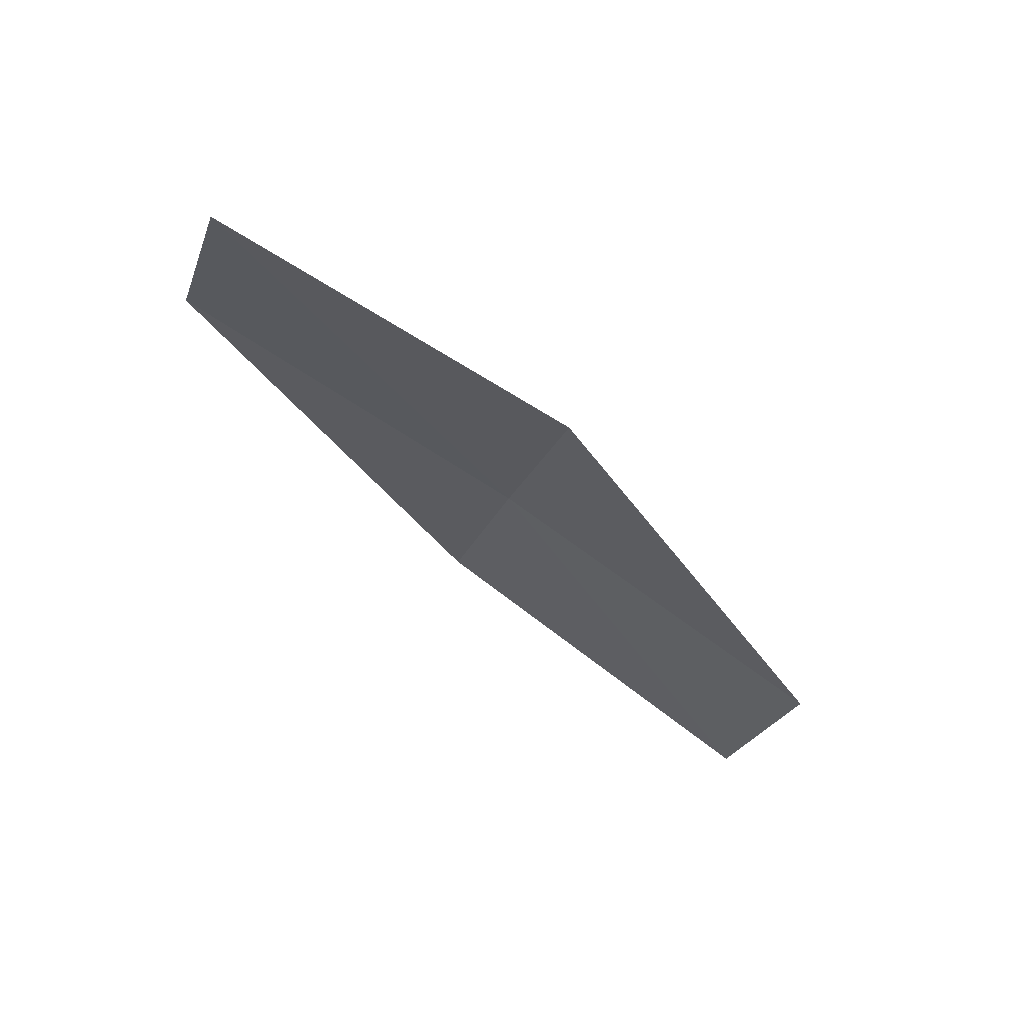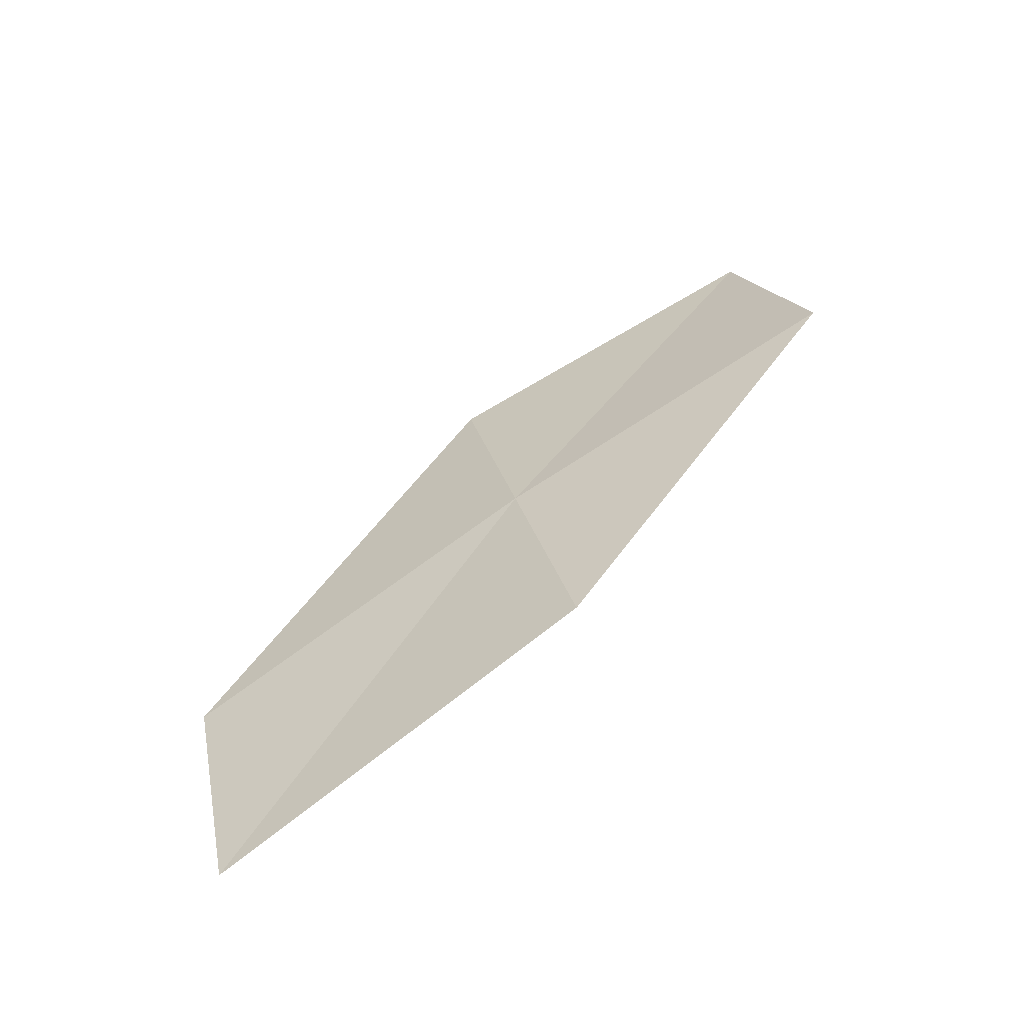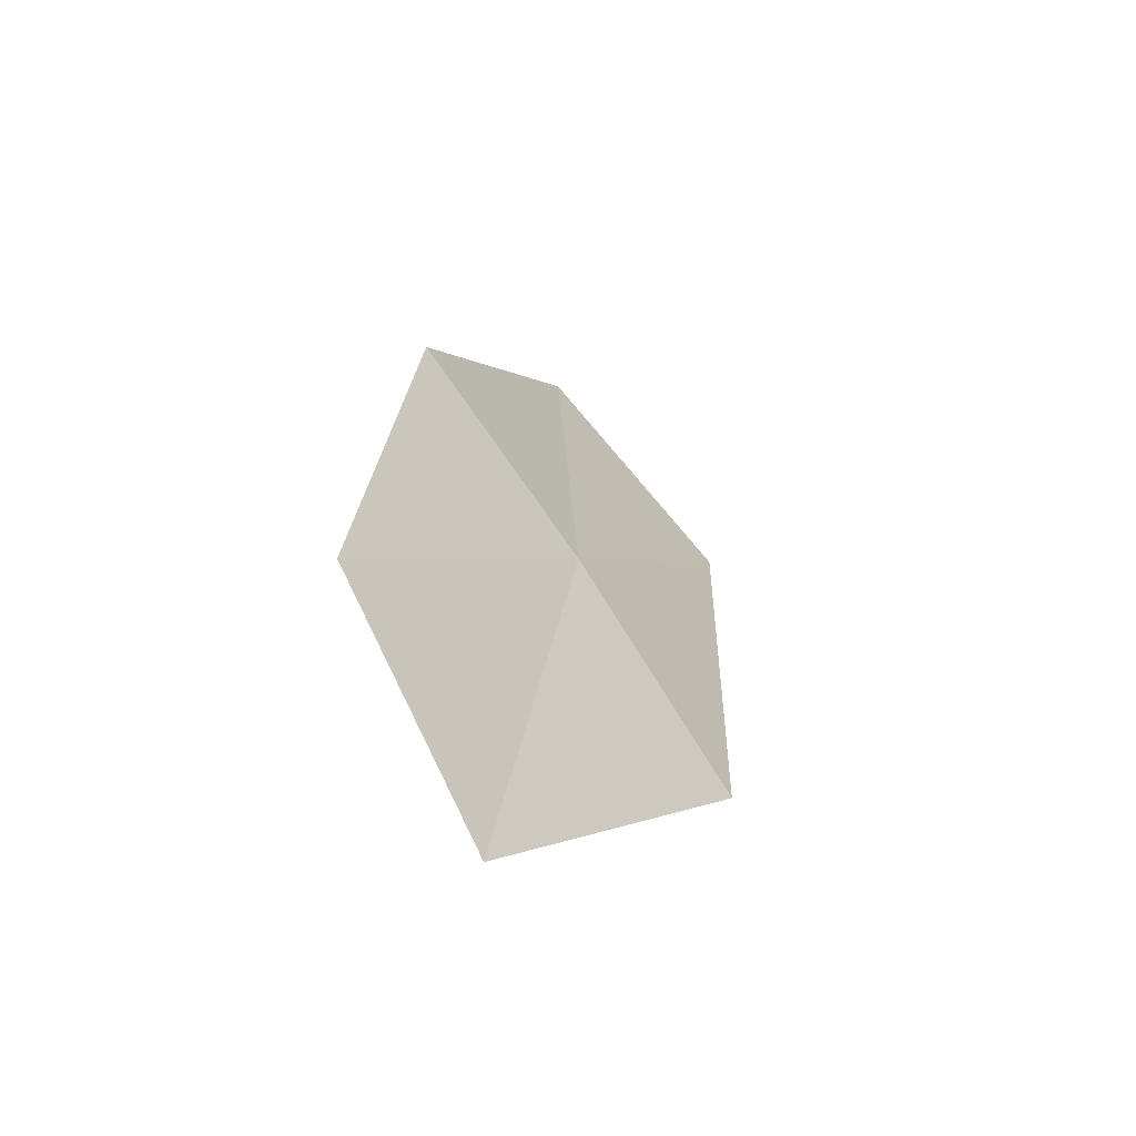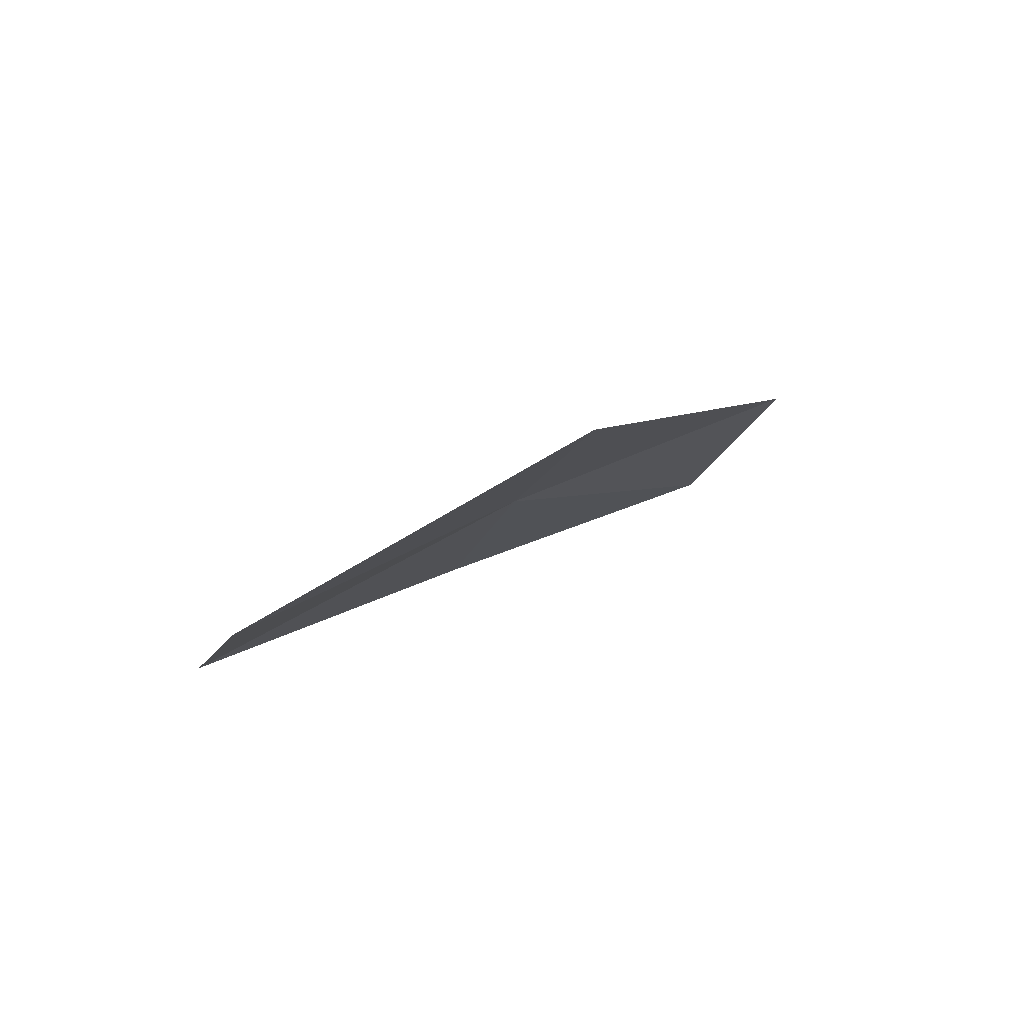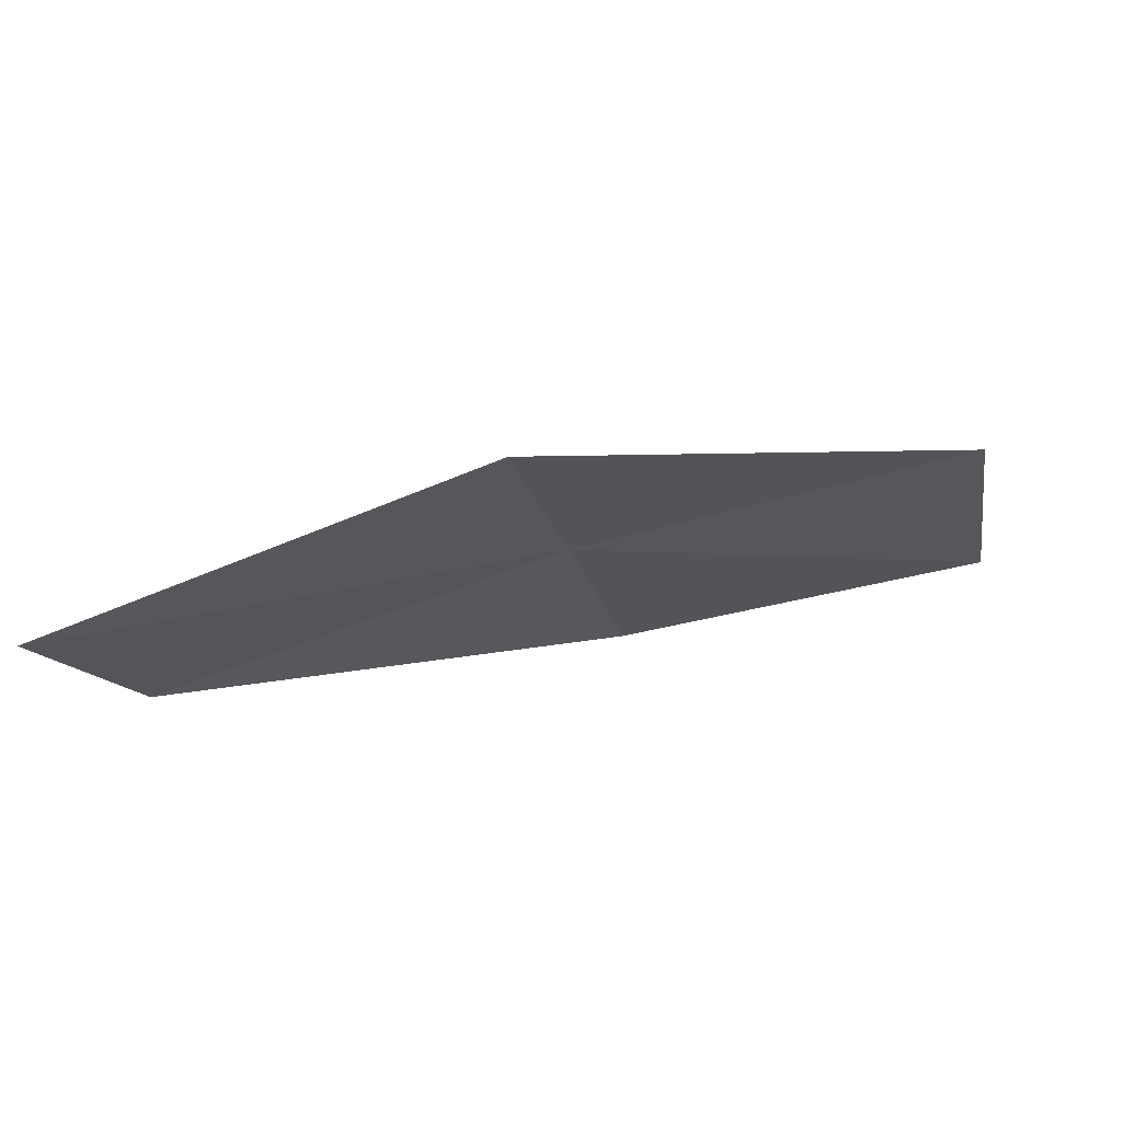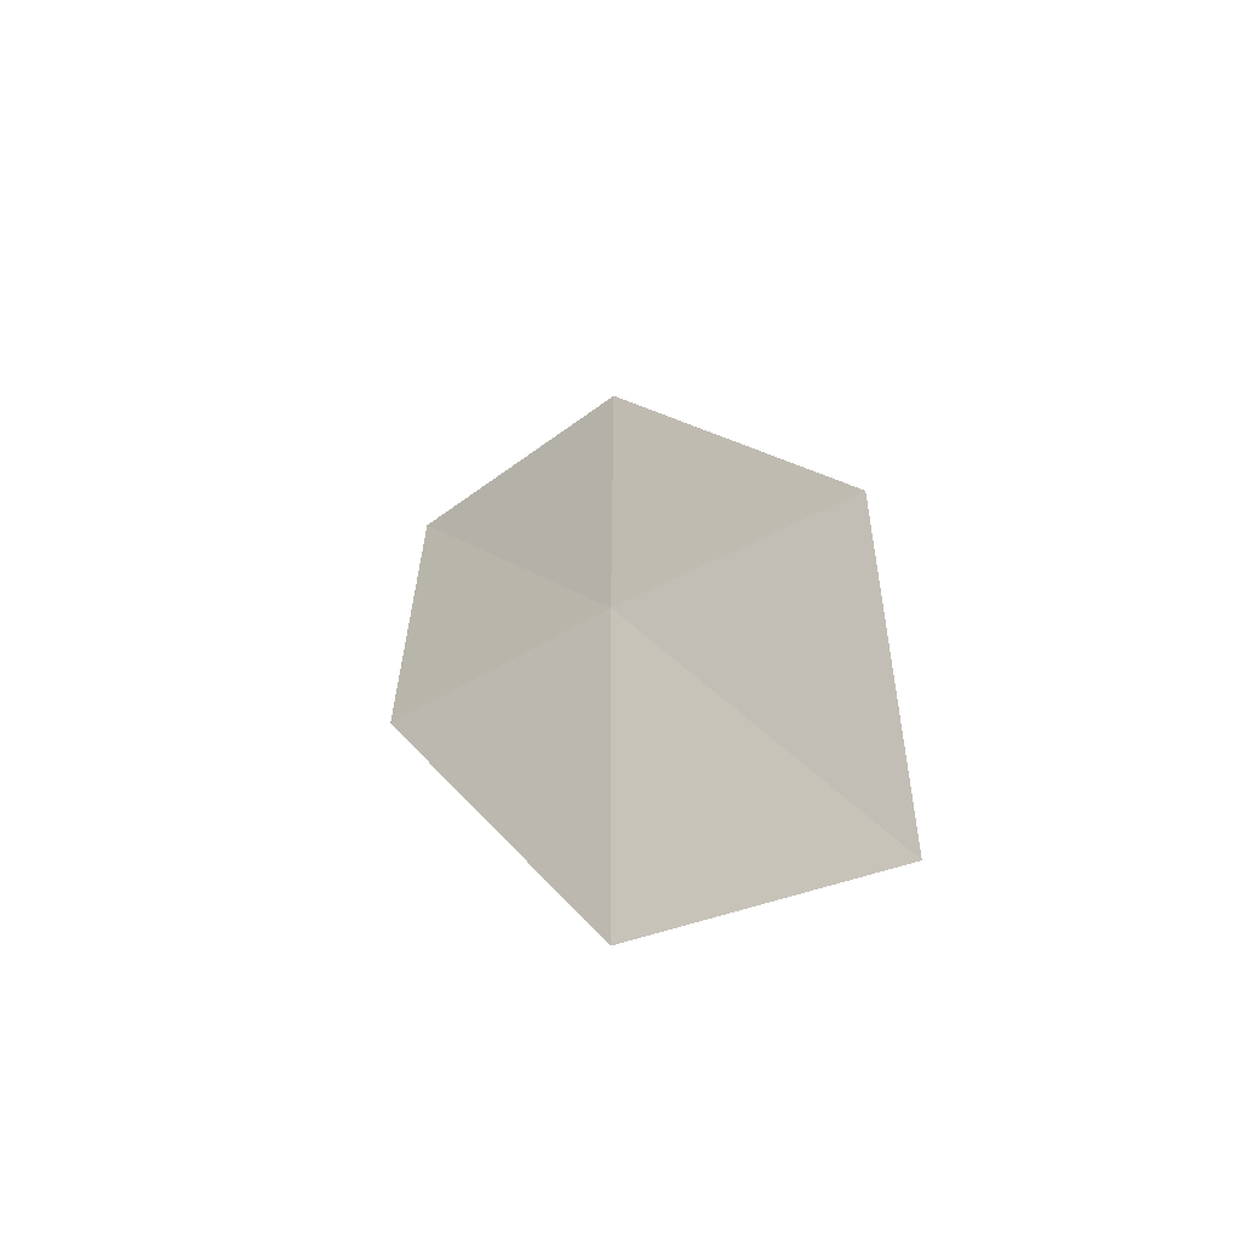
<metadata>
{"format":"obj","ext":"obj","renderer":"f3d","projection":"perspective","resolution":1024,"background":"white","views":[{"elev":-50.6,"azim":-25.6,"up":"+Y"},{"elev":57.7,"azim":155.4,"up":"+Y"},{"elev":-9.5,"azim":104.5,"up":"+Z"},{"elev":19.4,"azim":150.5,"up":"+Y"},{"elev":-73.6,"azim":-174.9,"up":"+Z"},{"elev":27.1,"azim":98.8,"up":"+Y"}]}
</metadata>
<code>
v 5.86 22.28 13.99
v 8.12 21.77 13.63
v 8.4 22.52 12.3
v 6.079 23.12 12.7
v 5.618 21.34 15.26
v 3.576 22.54 14.33
v 3.419 21.52 15.55
f 1 3 2
f 1 4 3
f 1 2 5
f 1 6 4
f 1 5 7
f 1 7 6

</code>
